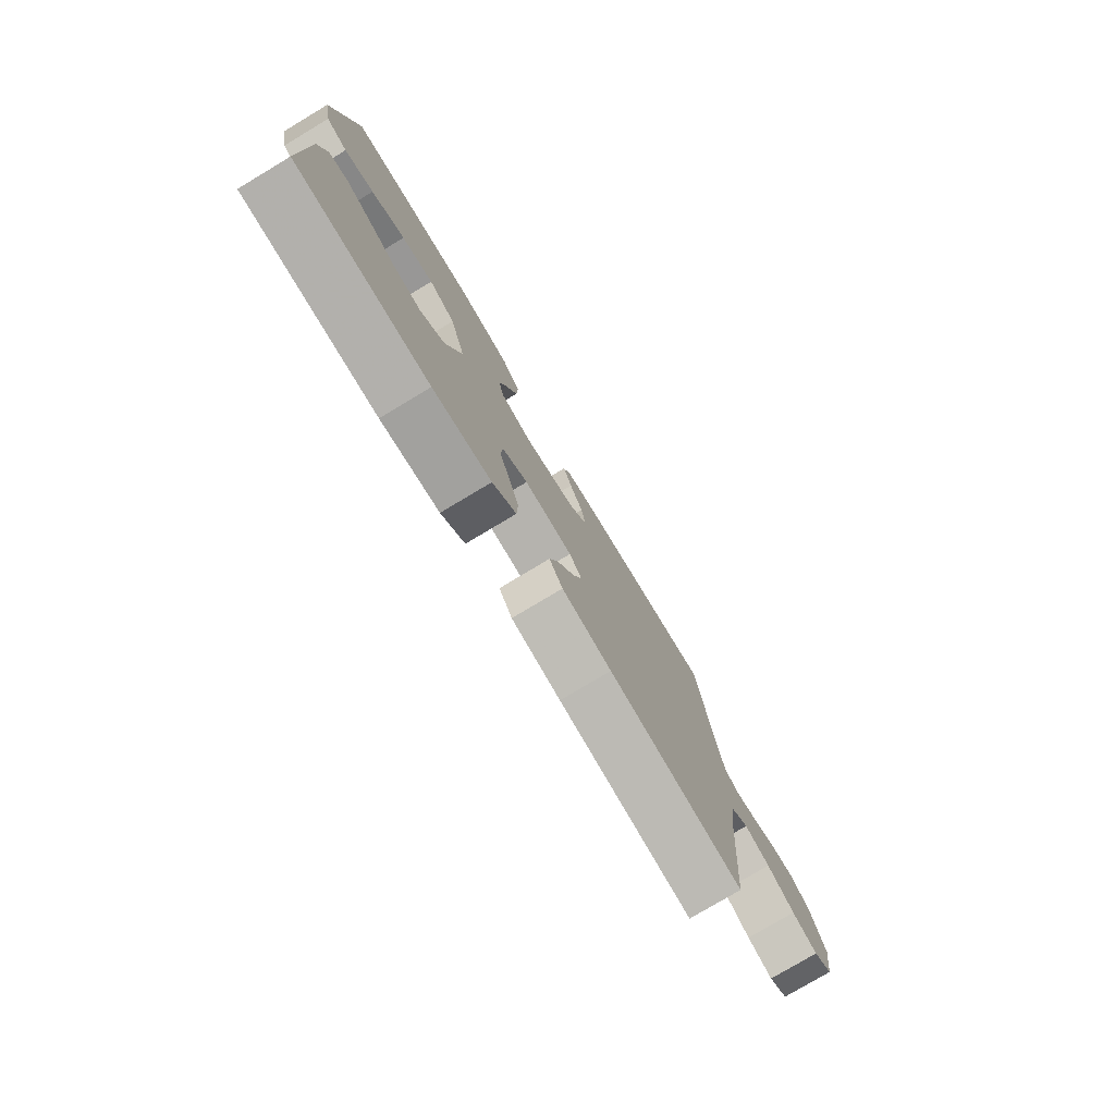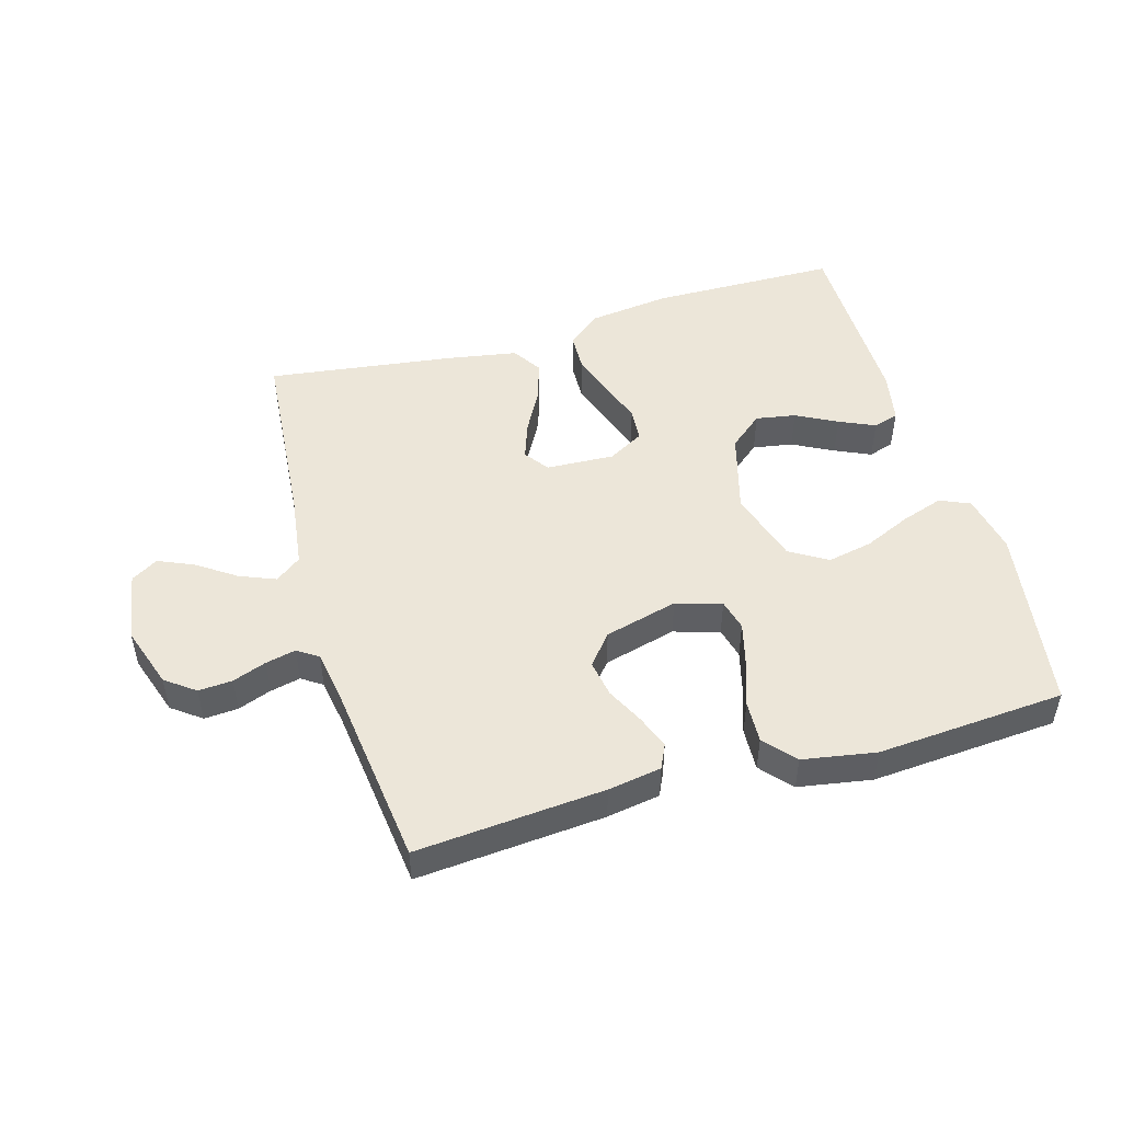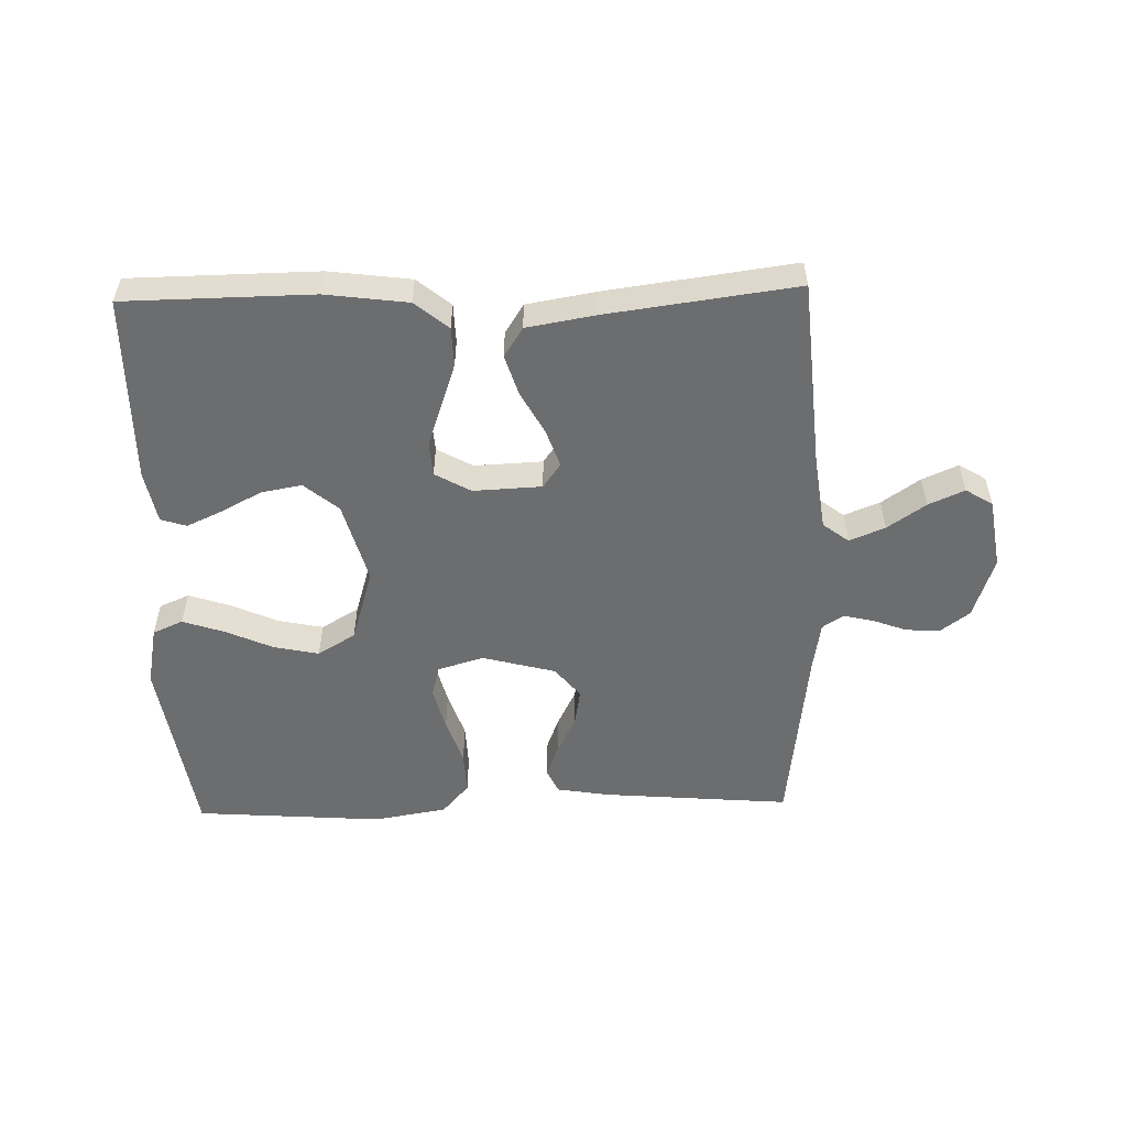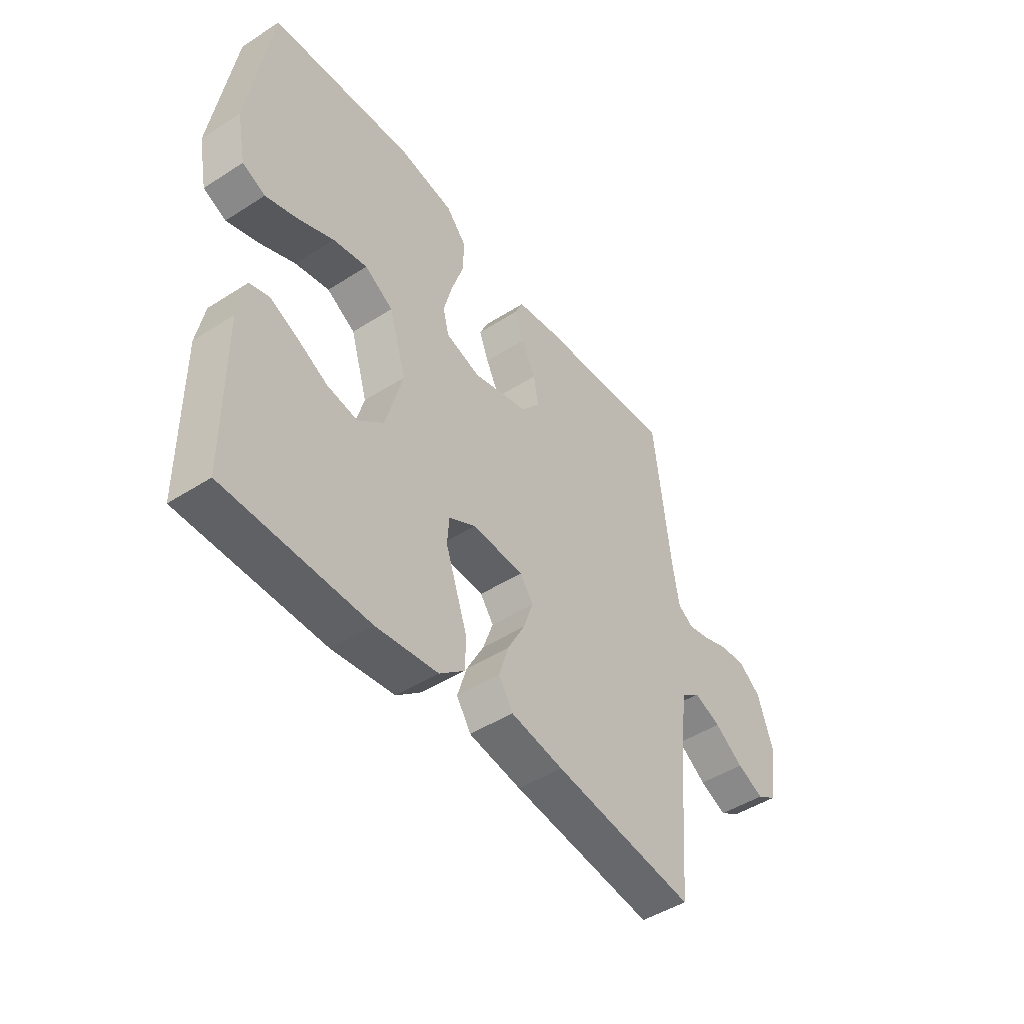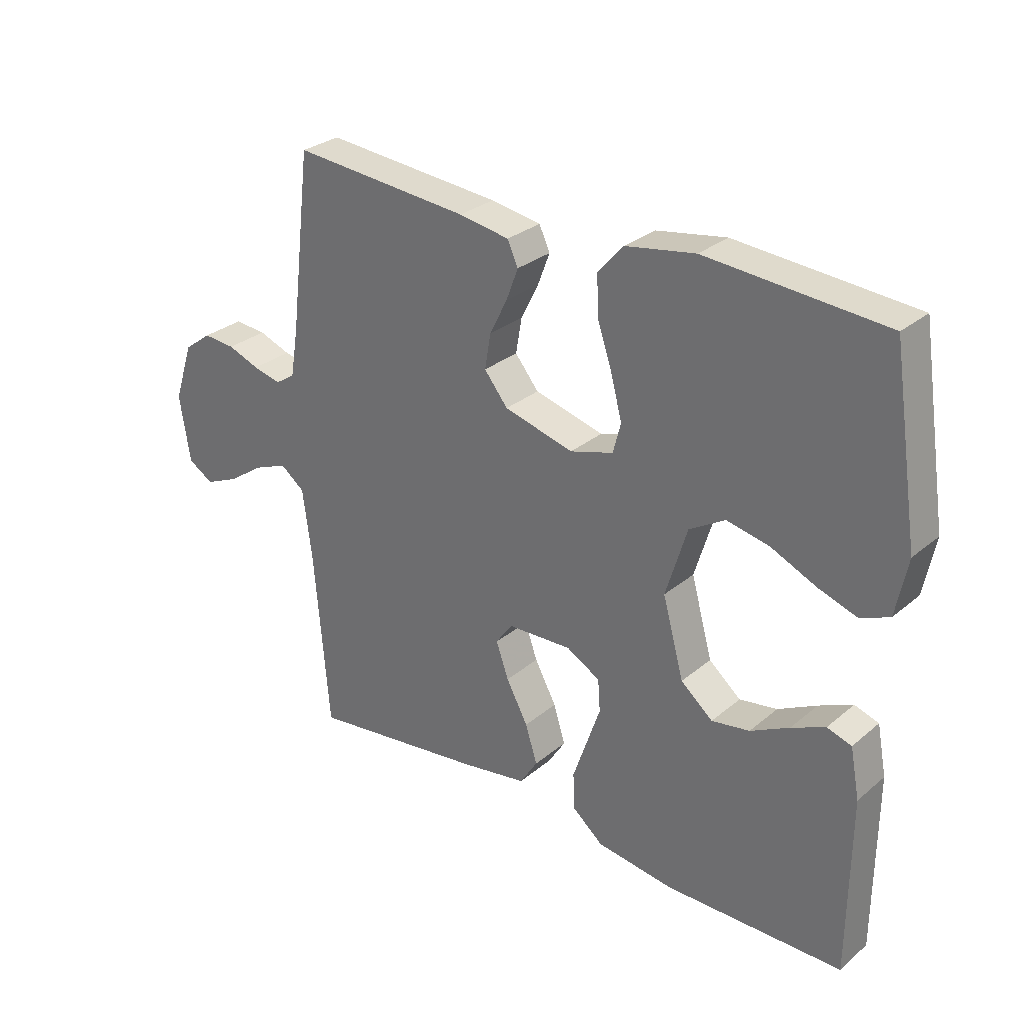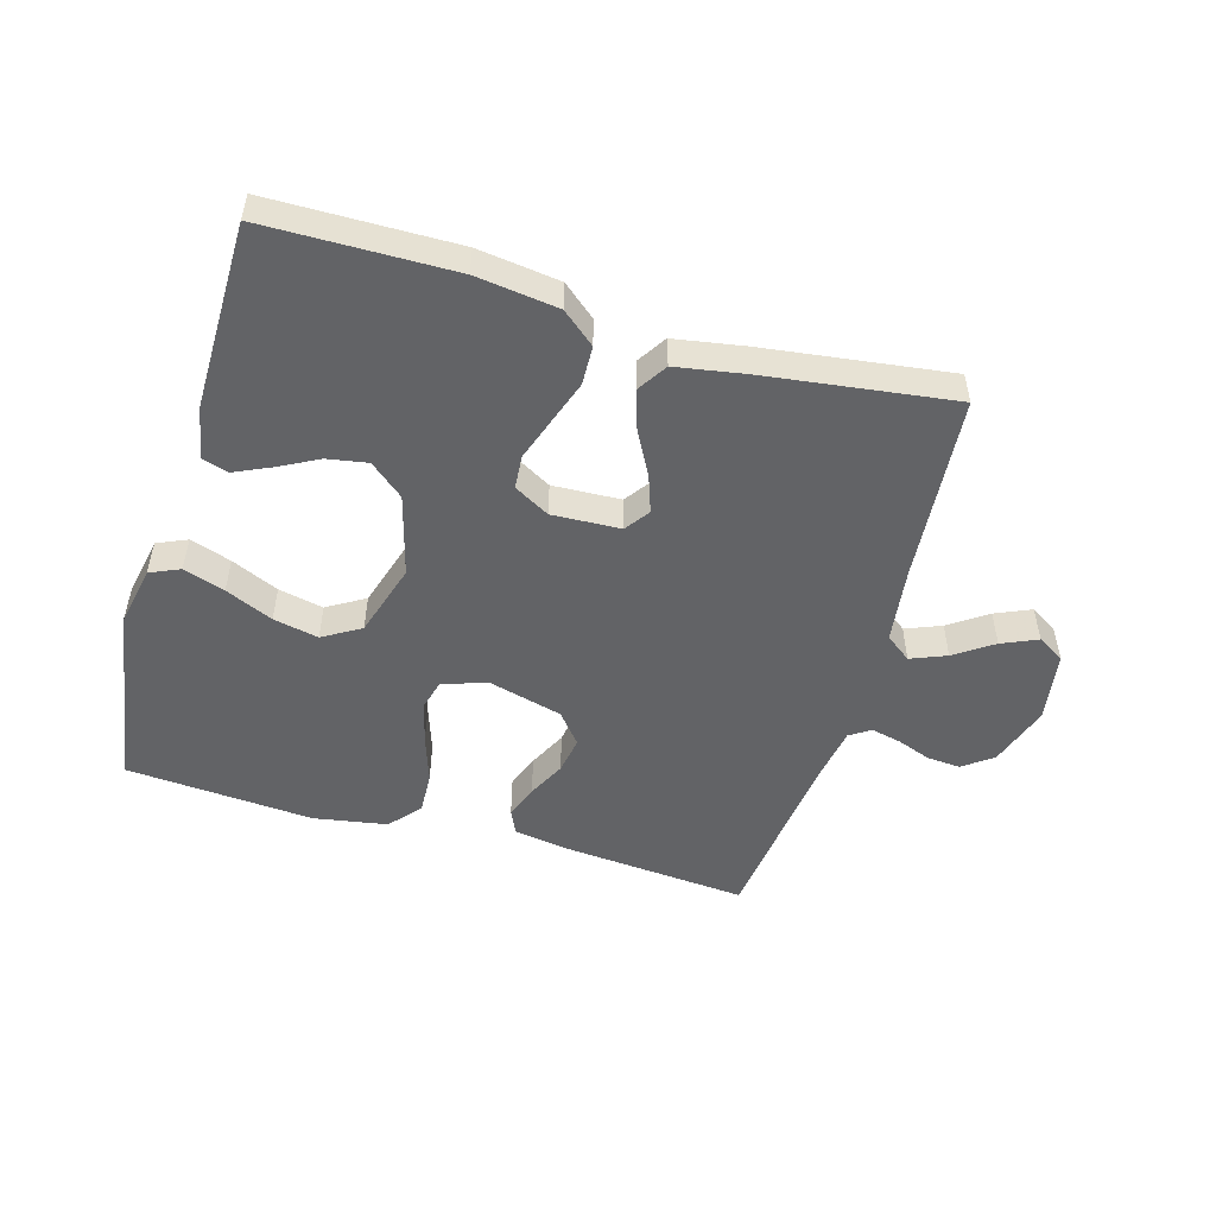
<metadata>
{"format":"obj","ext":"obj","renderer":"f3d","projection":"perspective","resolution":1024,"background":"white","views":[{"elev":-78.0,"azim":120.9,"up":"+Z"},{"elev":49.1,"azim":-16.1,"up":"+Y"},{"elev":-53.9,"azim":-178.5,"up":"+Y"},{"elev":-46.7,"azim":126.1,"up":"+Z"},{"elev":29.2,"azim":39.4,"up":"+Z"},{"elev":-50.9,"azim":163.8,"up":"+Y"}]}
</metadata>
<code>
v -0.5 0.07 -0.5
v -0.525 0.07 -0.2
v -0.541 0.07 -0.08
v -0.582 0.07 -0.049
v -0.639 0.07 -0.072
v -0.7 0.07 -0.114
v -0.757 0.07 -0.139
v -0.8 0.07 -0.113
v -0.818 0.07 0
v -0.785 0.07 0.099
v -0.738 0.07 0.134
v -0.684 0.07 0.13
v -0.63 0.07 0.11
v -0.582 0.07 0.099
v -0.549 0.07 0.121
v -0.536 0.07 0.2
v -0.5 0.07 0.5
v -0.2 0.07 0.475
v -0.115 0.07 0.461
v -0.097 0.07 0.422
v -0.117 0.07 0.369
v -0.147 0.07 0.309
v -0.157 0.07 0.25
v -0.117 0.07 0.201
v 0 0.07 0.17
v 0.073 0.07 0.192
v 0.086 0.07 0.242
v 0.068 0.07 0.311
v 0.043 0.07 0.385
v 0.04 0.07 0.453
v 0.083 0.07 0.502
v 0.2 0.07 0.522
v 0.5 0.07 0.5
v 0.546 0.07 0.2
v 0.527 0.07 0.104
v 0.479 0.07 0.083
v 0.413 0.07 0.105
v 0.337 0.07 0.139
v 0.265 0.07 0.154
v 0.205 0.07 0.118
v 0.169 0.07 0
v 0.205 0.07 -0.13
v 0.259 0.07 -0.175
v 0.323 0.07 -0.164
v 0.388 0.07 -0.13
v 0.445 0.07 -0.104
v 0.486 0.07 -0.117
v 0.502 0.07 -0.2
v 0.5 0.07 -0.5
v 0.2 0.07 -0.504
v 0.069 0.07 -0.487
v 0.016 0.07 -0.443
v 0.014 0.07 -0.381
v 0.038 0.07 -0.311
v 0.061 0.07 -0.244
v 0.057 0.07 -0.19
v 0 0.07 -0.158
v -0.109 0.07 -0.163
v -0.137 0.07 -0.202
v -0.116 0.07 -0.262
v -0.079 0.07 -0.33
v -0.059 0.07 -0.394
v -0.089 0.07 -0.441
v -0.2 0.07 -0.46
v -0.5 0 -0.5
v -0.525 0 -0.2
v -0.541 0 -0.08
v -0.582 0 -0.049
v -0.639 0 -0.072
v -0.7 0 -0.114
v -0.757 0 -0.139
v -0.8 0 -0.113
v -0.818 0 0
v -0.785 0 0.099
v -0.738 0 0.134
v -0.684 0 0.13
v -0.63 0 0.11
v -0.582 0 0.099
v -0.549 0 0.121
v -0.536 0 0.2
v -0.5 0 0.5
v -0.2 0 0.475
v -0.115 0 0.461
v -0.097 0 0.422
v -0.117 0 0.369
v -0.147 0 0.309
v -0.157 0 0.25
v -0.117 0 0.201
v 0 0 0.17
v 0.073 0 0.192
v 0.086 0 0.242
v 0.068 0 0.311
v 0.043 0 0.385
v 0.04 0 0.453
v 0.083 0 0.502
v 0.2 0 0.522
v 0.5 0 0.5
v 0.546 0 0.2
v 0.527 0 0.104
v 0.479 0 0.083
v 0.413 0 0.105
v 0.337 0 0.139
v 0.265 0 0.154
v 0.205 0 0.118
v 0.169 0 0
v 0.205 0 -0.13
v 0.259 0 -0.175
v 0.323 0 -0.164
v 0.388 0 -0.13
v 0.445 0 -0.104
v 0.486 0 -0.117
v 0.502 0 -0.2
v 0.5 0 -0.5
v 0.2 0 -0.504
v 0.069 0 -0.487
v 0.016 0 -0.443
v 0.014 0 -0.381
v 0.038 0 -0.311
v 0.061 0 -0.244
v 0.057 0 -0.19
v 0 0 -0.158
v -0.109 0 -0.163
v -0.137 0 -0.202
v -0.116 0 -0.262
v -0.079 0 -0.33
v -0.059 0 -0.394
v -0.089 0 -0.441
v -0.2 0 -0.46
f 63 64 1 2
f 60 61 62 63
f 59 60 63 2
f 58 59 2 3
f 57 58 3 4
f 52 53 54 55
f 50 51 52 55
f 50 55 56
f 49 50 56
f 48 49 56
f 44 45 46 47
f 44 47 48
f 43 44 48
f 35 36 37 38
f 35 38 39
f 34 35 39
f 33 34 39
f 32 33 39 40
f 28 29 30 31
f 27 28 31 32
f 26 27 32 40
f 19 20 21 22
f 17 18 19 22
f 16 17 22 23
f 15 16 23 24
f 10 11 12 13
f 10 13 14
f 9 10 14
f 8 9 14
f 5 6 7 8
f 4 5 8 14
f 57 4 14 15
f 43 48 56 57
f 42 43 57 15
f 25 26 40 41
f 25 41 42
f 15 24 25 42
f 66 65 128 127
f 127 126 125 124
f 66 127 124 123
f 67 66 123 122
f 68 67 122 121
f 119 118 117 116
f 119 116 115 114
f 120 119 114
f 120 114 113
f 120 113 112
f 111 110 109 108
f 112 111 108
f 112 108 107
f 102 101 100 99
f 103 102 99
f 103 99 98
f 103 98 97
f 104 103 97 96
f 95 94 93 92
f 96 95 92 91
f 104 96 91 90
f 86 85 84 83
f 86 83 82 81
f 87 86 81 80
f 88 87 80 79
f 77 76 75 74
f 78 77 74
f 78 74 73
f 78 73 72
f 72 71 70 69
f 78 72 69 68
f 79 78 68 121
f 121 120 112 107
f 79 121 107 106
f 105 104 90 89
f 106 105 89
f 106 89 88 79
f 1 65 66 2
f 2 66 67 3
f 3 67 68 4
f 4 68 69 5
f 5 69 70 6
f 6 70 71 7
f 7 71 72 8
f 8 72 73 9
f 9 73 74 10
f 10 74 75 11
f 11 75 76 12
f 12 76 77 13
f 13 77 78 14
f 14 78 79 15
f 15 79 80 16
f 16 80 81 17
f 17 81 82 18
f 18 82 83 19
f 19 83 84 20
f 20 84 85 21
f 21 85 86 22
f 22 86 87 23
f 23 87 88 24
f 24 88 89 25
f 25 89 90 26
f 26 90 91 27
f 27 91 92 28
f 28 92 93 29
f 29 93 94 30
f 30 94 95 31
f 31 95 96 32
f 32 96 97 33
f 33 97 98 34
f 34 98 99 35
f 35 99 100 36
f 36 100 101 37
f 37 101 102 38
f 38 102 103 39
f 39 103 104 40
f 40 104 105 41
f 41 105 106 42
f 42 106 107 43
f 43 107 108 44
f 44 108 109 45
f 45 109 110 46
f 46 110 111 47
f 47 111 112 48
f 48 112 113 49
f 49 113 114 50
f 50 114 115 51
f 51 115 116 52
f 52 116 117 53
f 53 117 118 54
f 54 118 119 55
f 55 119 120 56
f 56 120 121 57
f 57 121 122 58
f 58 122 123 59
f 59 123 124 60
f 60 124 125 61
f 61 125 126 62
f 62 126 127 63
f 63 127 128 64
f 64 128 65 1

</code>
